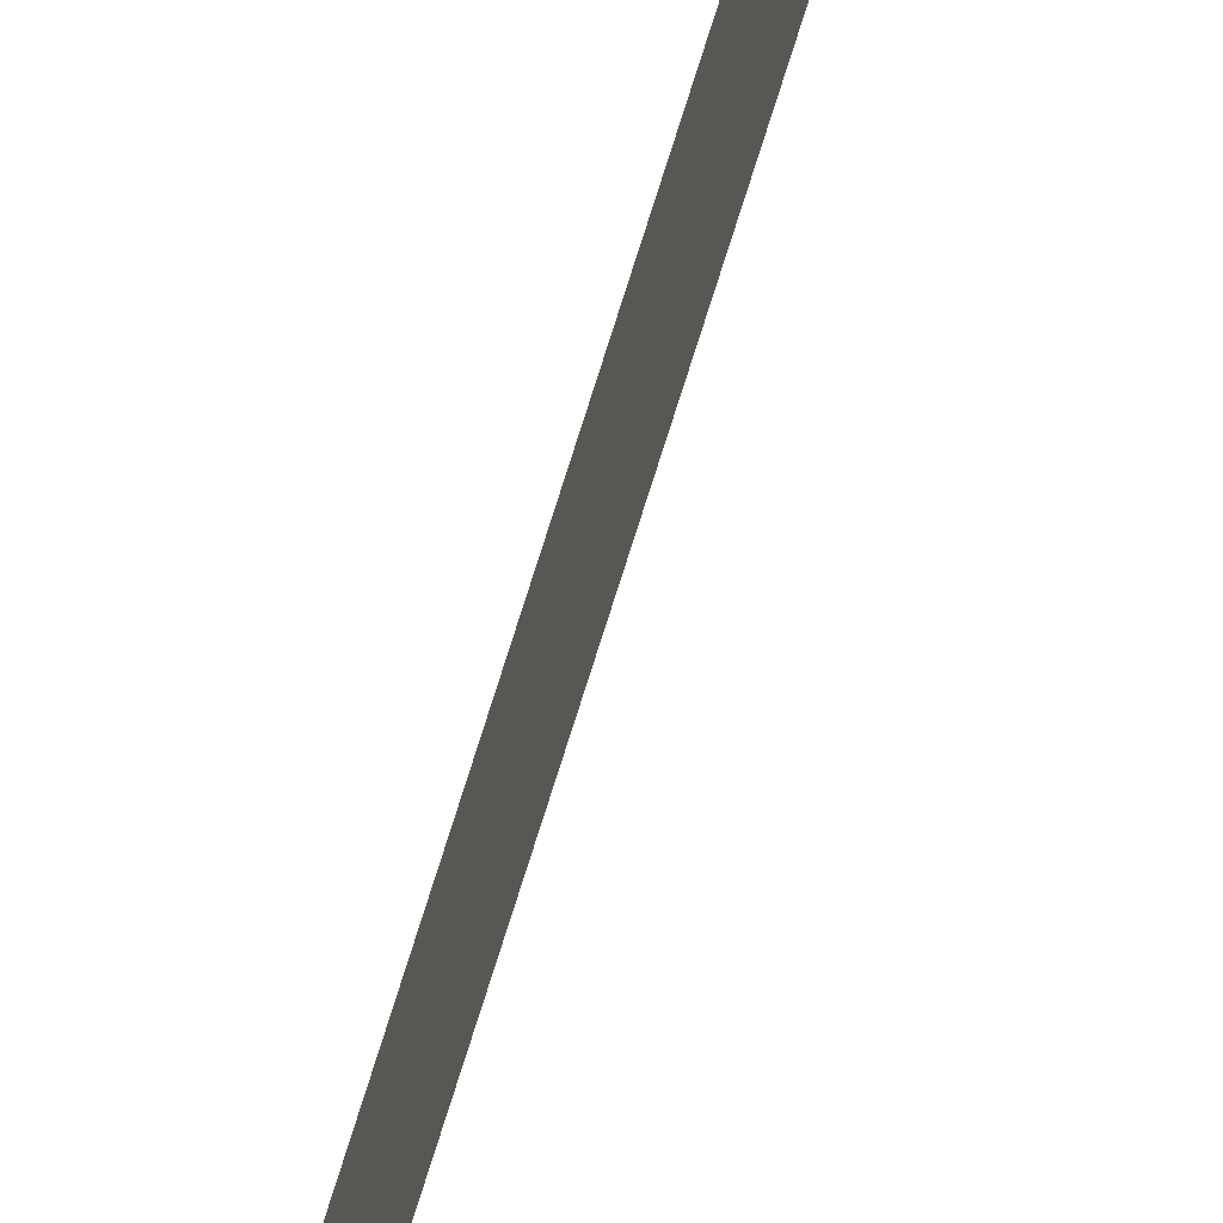
<metadata>
{"format":"obj","ext":"obj","renderer":"f3d","projection":"perspective","resolution":1024,"background":"white","views":[{"elev":-70.6,"azim":162.9,"up":"+Y"}]}
</metadata>
<code>
v -100067 -8.862e+04 10.41
v -100067 -8.862e+04 11.1
v -100067 -8.862e+04 11.1
v -100067 -8.862e+04 10.41
v -100067 -8.862e+04 10.41
v -100067 -8.862e+04 7.763
v -100067 -8.862e+04 10.38
v -100067 -8.862e+04 10.38
v -100067 -8.862e+04 7.763
v -100067 -8.862e+04 7.763
v -100067 -8.862e+04 11.13
v -100067 -8.862e+04 11.13
v -100067 -8.862e+04 11.2
v -100067 -8.862e+04 11.2
v -100067 -8.862e+04 11.13
v -100067 -8.862e+04 7.763
v -100067 -8.862e+04 11.2
v -100067 -8.862e+04 11.2
v -100067 -8.862e+04 11.13
v -100067 -8.862e+04 11.13
v -100067 -8.862e+04 11.1
v -100067 -8.862e+04 11.1
v -100067 -8.862e+04 10.41
v -100067 -8.862e+04 10.41
v -100067 -8.862e+04 10.38
v -100067 -8.862e+04 10.38
v -100067 -8.862e+04 7.763
v -100067 -8.862e+04 7.763
v -100067 -8.862e+04 7.763
v -100067 -8.862e+04 7.763
v -100067 -8.862e+04 10.38
v -100067 -8.862e+04 10.38
v -100067 -8.862e+04 10.41
v -100067 -8.862e+04 10.41
v -100067 -8.862e+04 11.1
v -100067 -8.862e+04 11.1
v -100067 -8.862e+04 11.13
v -100067 -8.862e+04 11.13
v -100067 -8.862e+04 11.2
v -100067 -8.862e+04 11.2
v -100067 -8.862e+04 7.763
v -100067 -8.862e+04 7.763
v -100067 -8.862e+04 7.763
v -100067 -8.862e+04 7.763
v -100067 -8.862e+04 11.2
v -100067 -8.862e+04 11.2
v -100067 -8.862e+04 7.764
v -100067 -8.862e+04 7.763
v -100067 -8.862e+04 7.764
v -100067 -8.862e+04 11.2
v -100067 -8.862e+04 11.2
v -100067 -8.862e+04 7.764
v -100067 -8.862e+04 7.764
v -100067 -8.862e+04 7.764
v -100067 -8.862e+04 11.2
v -100067 -8.862e+04 11.2
v -100067 -8.862e+04 7.764
v -100067 -8.862e+04 7.764
v -100067 -8.862e+04 7.764
v -100067 -8.862e+04 11.2
v -100067 -8.862e+04 11.2
v -100067 -8.862e+04 7.764
v -100067 -8.862e+04 7.764
v -100067 -8.862e+04 7.764
v -100067 -8.862e+04 11.2
v -100067 -8.862e+04 11.2
v -100067 -8.862e+04 7.764
v -100067 -8.862e+04 7.764
v -100067 -8.862e+04 7.764
v -100067 -8.862e+04 11.2
v -100067 -8.862e+04 11.2
v -100067 -8.862e+04 7.763
v -100067 -8.862e+04 7.764
v -100067 -8.862e+04 7.763
v -100067 -8.862e+04 11.2
v -100067 -8.862e+04 11.2
v -100067 -8.862e+04 7.763
v -100067 -8.862e+04 7.763
v -100067 -8.862e+04 7.763
v -100067 -8.862e+04 11.2
v -100067 -8.862e+04 11.2
v -100067 -8.862e+04 7.763
v -100067 -8.862e+04 7.763
v -100067 -8.862e+04 7.763
v -100067 -8.862e+04 11.2
v -100067 -8.862e+04 11.2
v -100067 -8.862e+04 7.763
v -100067 -8.862e+04 7.763
v -100067 -8.862e+04 7.763
v -100067 -8.862e+04 11.2
v -100067 -8.862e+04 11.2
v -100067 -8.862e+04 7.763
v -100067 -8.862e+04 7.763
v -100067 -8.862e+04 11.2
v -100067 -8.862e+04 11.2
v -100067 -8.862e+04 11.2
v -100067 -8.862e+04 11.2
v -100067 -8.862e+04 11.2
v -100067 -8.862e+04 11.2
v -100067 -8.862e+04 11.2
v -100067 -8.862e+04 11.2
v -100067 -8.862e+04 11.2
v -100067 -8.862e+04 11.2
v -100067 -8.862e+04 11.2
v -100067 -8.862e+04 11.2
v -100067 -8.862e+04 11.2
v -100067 -8.862e+04 11.2
v -100067 -8.862e+04 11.2
v -100067 -8.862e+04 11.2
v -100067 -8.862e+04 11.2
v -100067 -8.862e+04 7.763
v -100067 -8.862e+04 7.763
v -100067 -8.862e+04 7.763
v -100067 -8.862e+04 7.763
v -100067 -8.862e+04 7.763
v -100067 -8.862e+04 7.763
v -100067 -8.862e+04 7.763
v -100067 -8.862e+04 7.763
v -100067 -8.862e+04 7.763
v -100067 -8.862e+04 7.764
v -100067 -8.862e+04 7.764
v -100067 -8.862e+04 7.764
v -100067 -8.862e+04 7.764
v -100067 -8.862e+04 7.764
v -100067 -8.862e+04 7.763
v -100067 -8.862e+04 7.763
v -100067 -8.862e+04 7.763
v -100067 -8.862e+04 7.763
v -100067 -8.862e+04 11.2
v -100067 -8.862e+04 11.2
v -100067 -8.862e+04 7.763
v -100067 -8.862e+04 7.763
v -100067 -8.862e+04 7.763
v -100067 -8.862e+04 11.2
v -100067 -8.862e+04 11.2
v -100067 -8.862e+04 7.763
v -100067 -8.862e+04 7.763
v -100067 -8.862e+04 7.763
v -100067 -8.862e+04 11.2
v -100067 -8.862e+04 11.2
v -100067 -8.862e+04 7.763
v -100067 -8.862e+04 7.763
f 1 2 3 1
f 2 3 4 2
f 3 4 5 3
f 6 7 8 6
f 7 8 9 7
f 8 9 10 8
f 11 12 13 11
f 12 13 14 12
f 13 14 15 13
f 16 17 18 16
f 17 18 19 17
f 18 19 20 18
f 19 20 21 19
f 20 21 22 20
f 21 22 23 21
f 22 23 24 22
f 23 24 25 23
f 24 25 26 24
f 25 26 27 25
f 26 27 28 26
f 27 28 29 27
f 30 31 32 30
f 31 32 33 31
f 32 33 34 32
f 33 34 35 33
f 34 35 36 34
f 35 36 37 35
f 36 37 38 36
f 37 38 39 37
f 38 39 40 38
f 39 40 41 39
f 40 41 42 40
f 41 42 43 41
f 44 45 46 44
f 45 46 47 45
f 46 47 48 46
f 49 50 51 49
f 50 51 52 50
f 51 52 53 51
f 54 55 56 54
f 55 56 57 55
f 56 57 58 56
f 59 60 61 59
f 60 61 62 60
f 61 62 63 61
f 64 65 66 64
f 65 66 67 65
f 66 67 68 66
f 69 70 71 69
f 70 71 72 70
f 71 72 73 71
f 74 75 76 74
f 75 76 77 75
f 76 77 78 76
f 79 80 81 79
f 80 81 82 80
f 81 82 83 81
f 84 85 86 84
f 85 86 87 85
f 86 87 88 86
f 89 90 91 89
f 90 91 92 90
f 91 92 93 91
f 94 95 96 94
f 95 96 97 95
f 96 97 98 96
f 97 98 99 97
f 98 99 100 98
f 99 100 101 99
f 100 101 102 100
f 101 102 103 101
f 102 103 104 102
f 103 104 105 103
f 104 105 106 104
f 105 106 107 105
f 106 107 108 106
f 107 108 109 107
f 108 109 110 108
f 111 112 113 111
f 112 113 114 112
f 113 114 115 113
f 114 115 116 114
f 115 116 117 115
f 116 117 118 116
f 117 118 119 117
f 118 119 120 118
f 119 120 121 119
f 120 121 122 120
f 121 122 123 121
f 122 123 124 122
f 123 124 125 123
f 124 125 126 124
f 125 126 127 125
f 128 129 130 128
f 129 130 131 129
f 130 131 132 130
f 133 134 135 133
f 134 135 136 134
f 135 136 137 135
f 138 139 140 138
f 139 140 141 139
f 140 141 142 140

</code>
